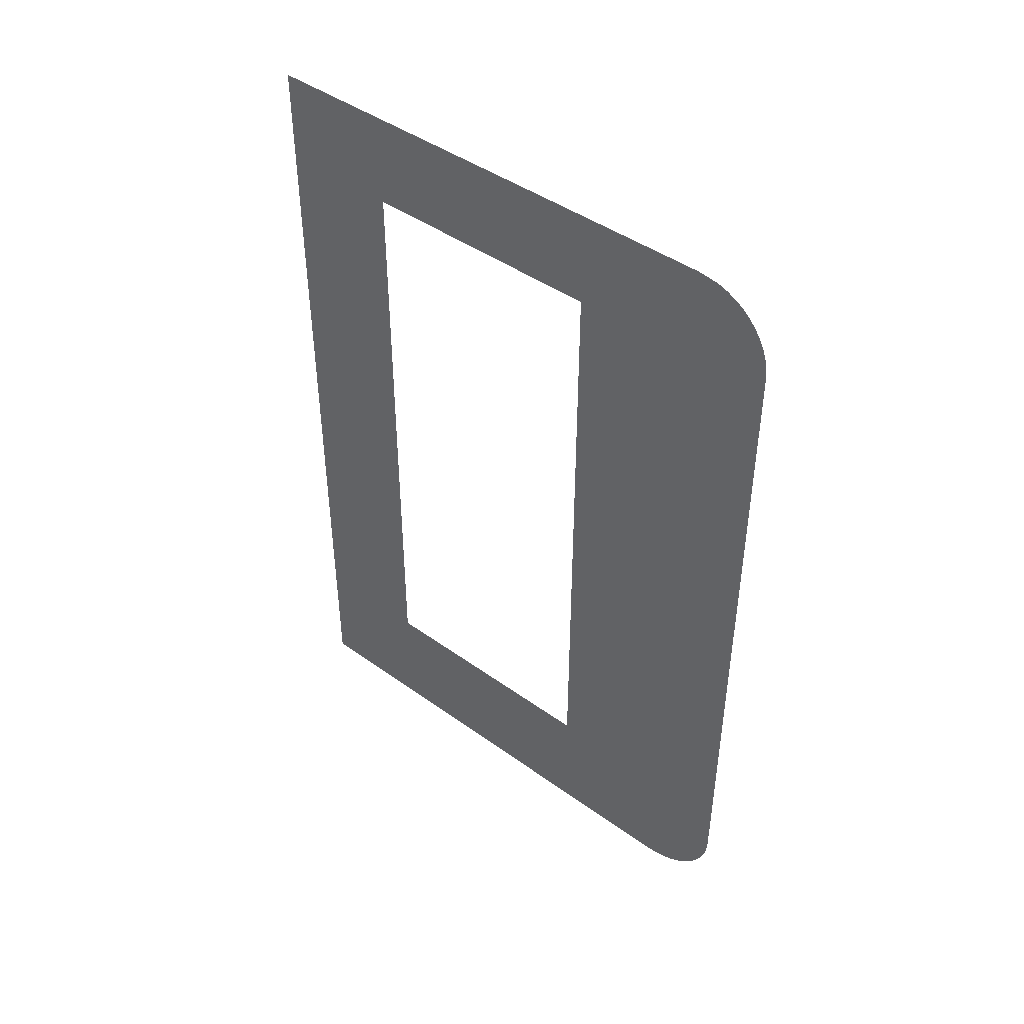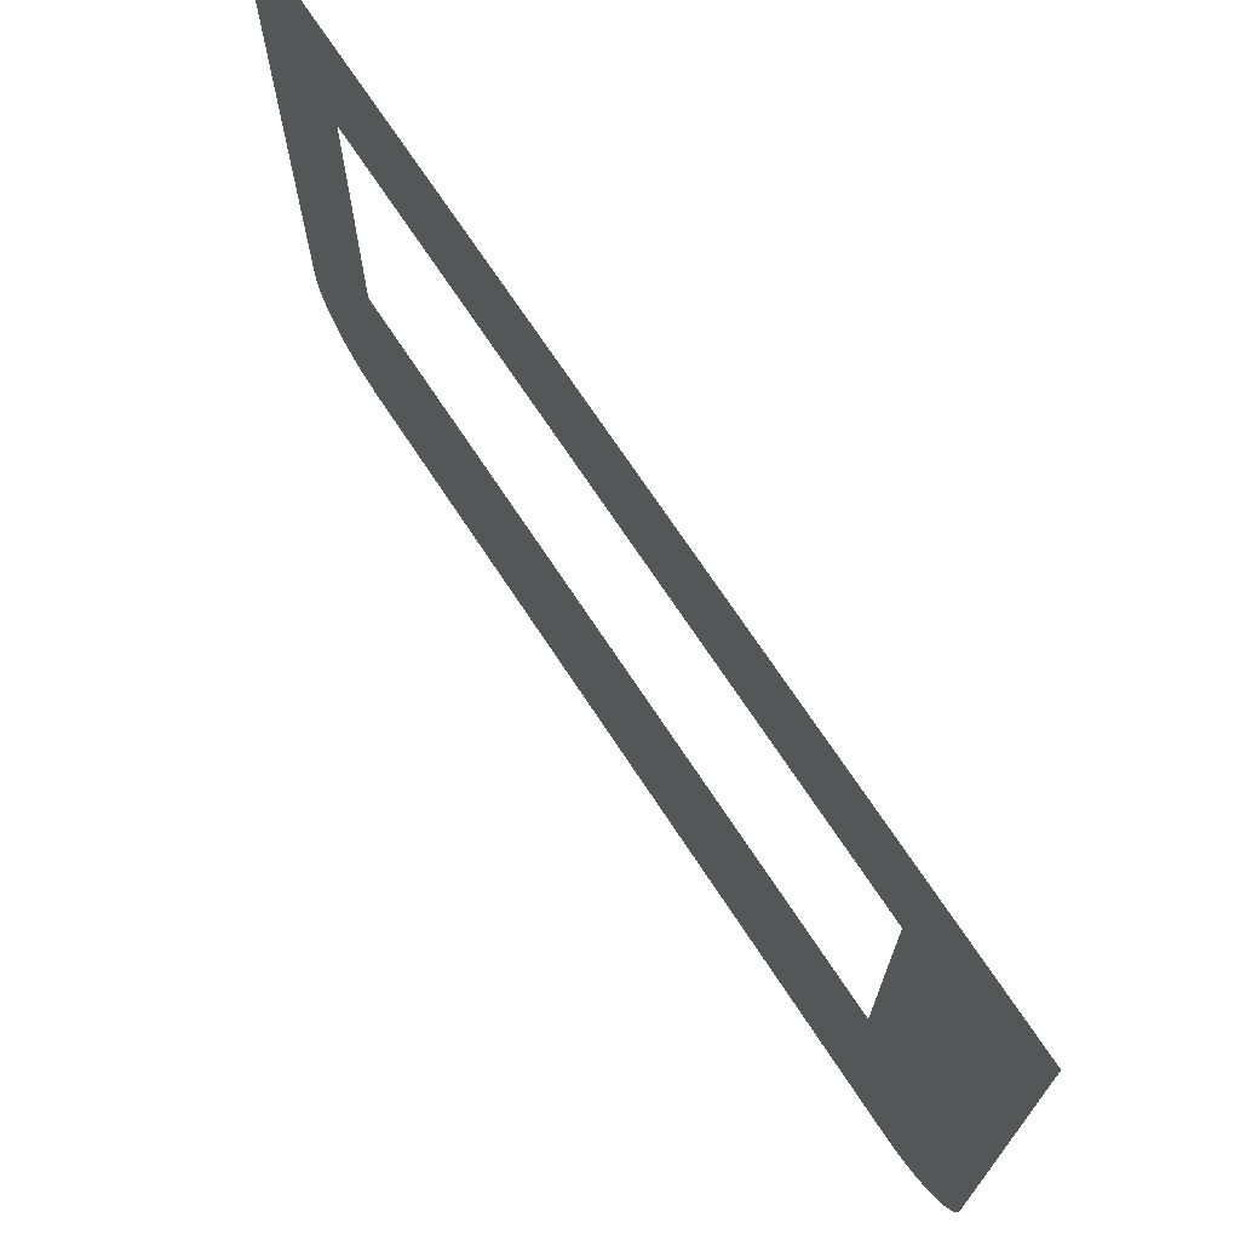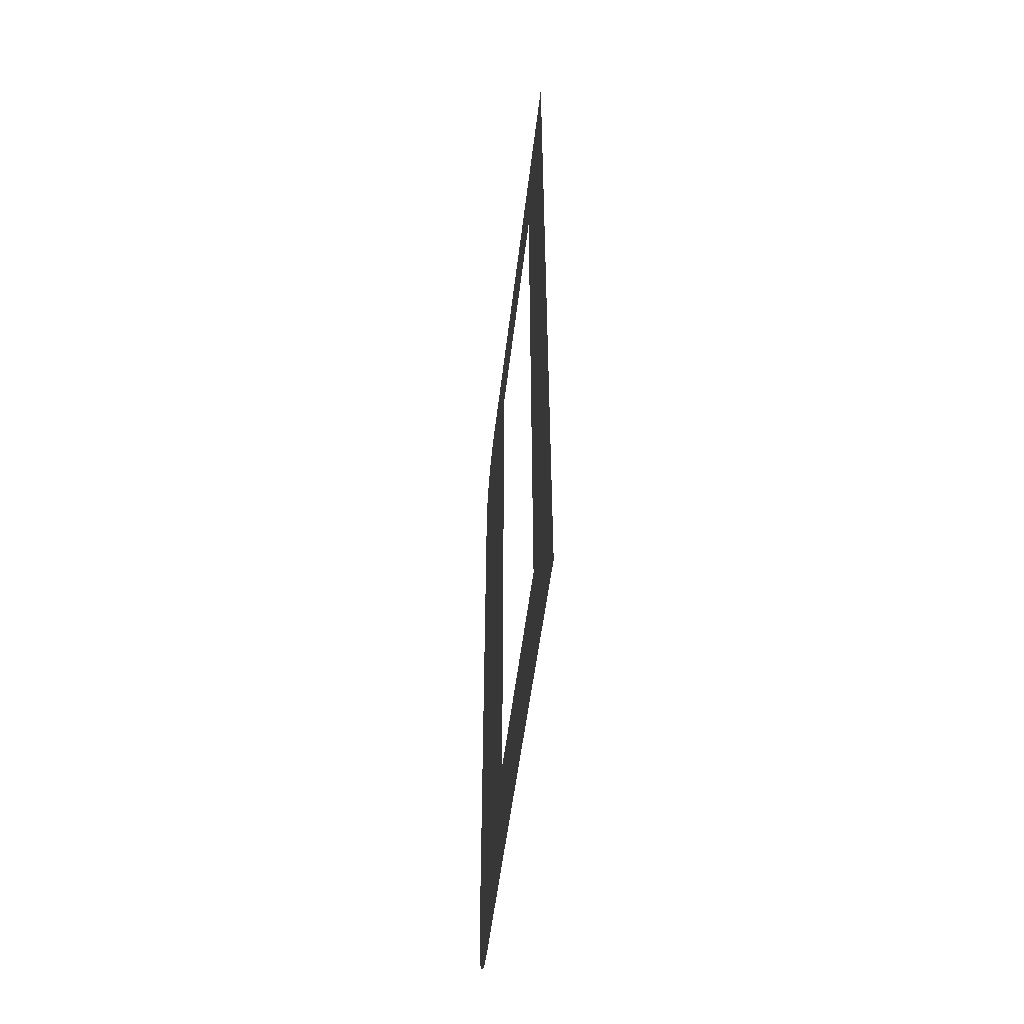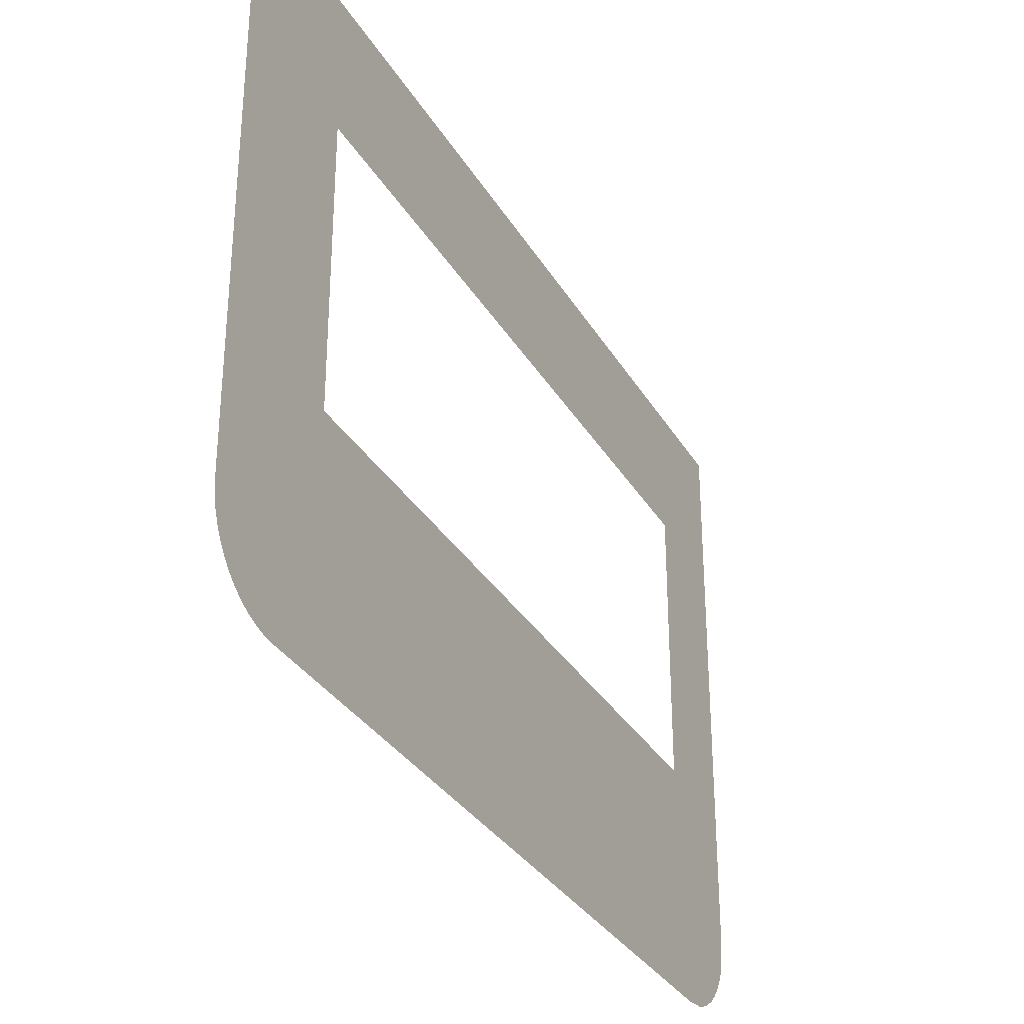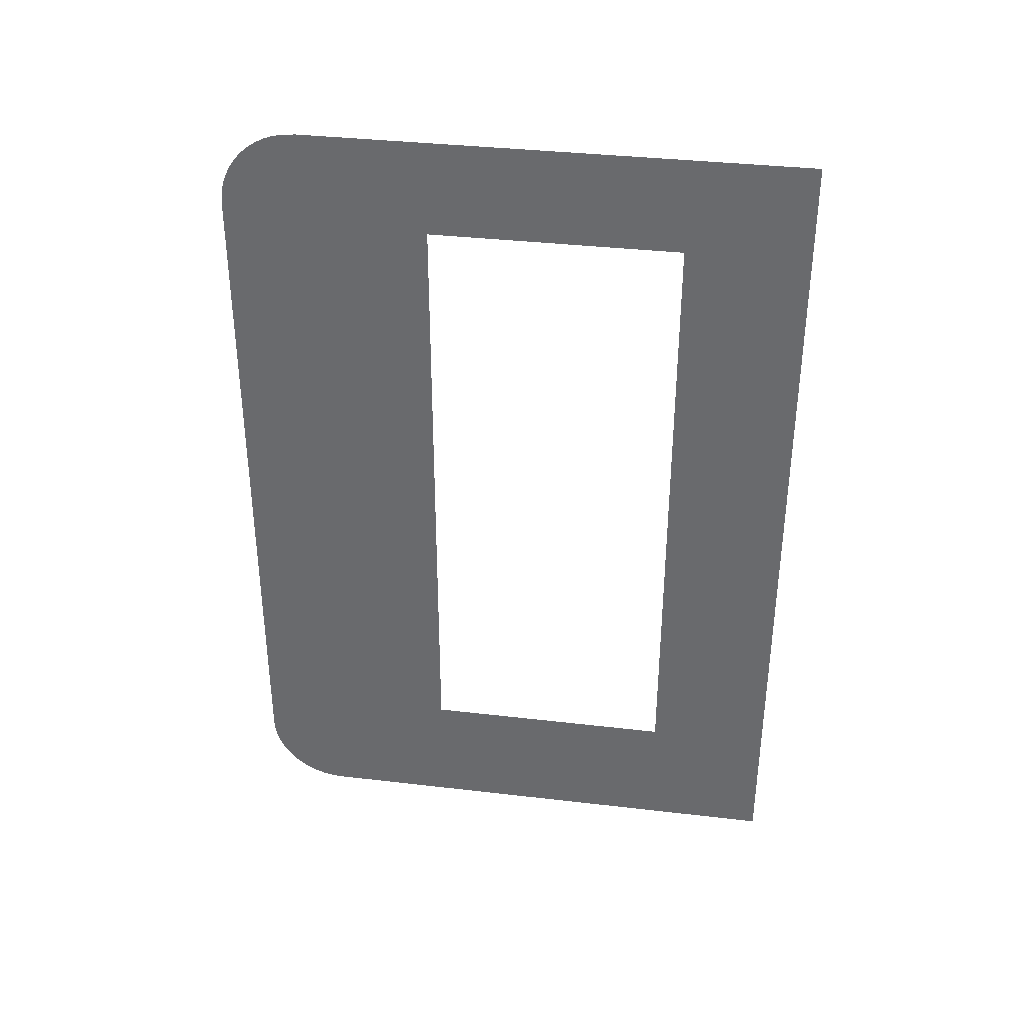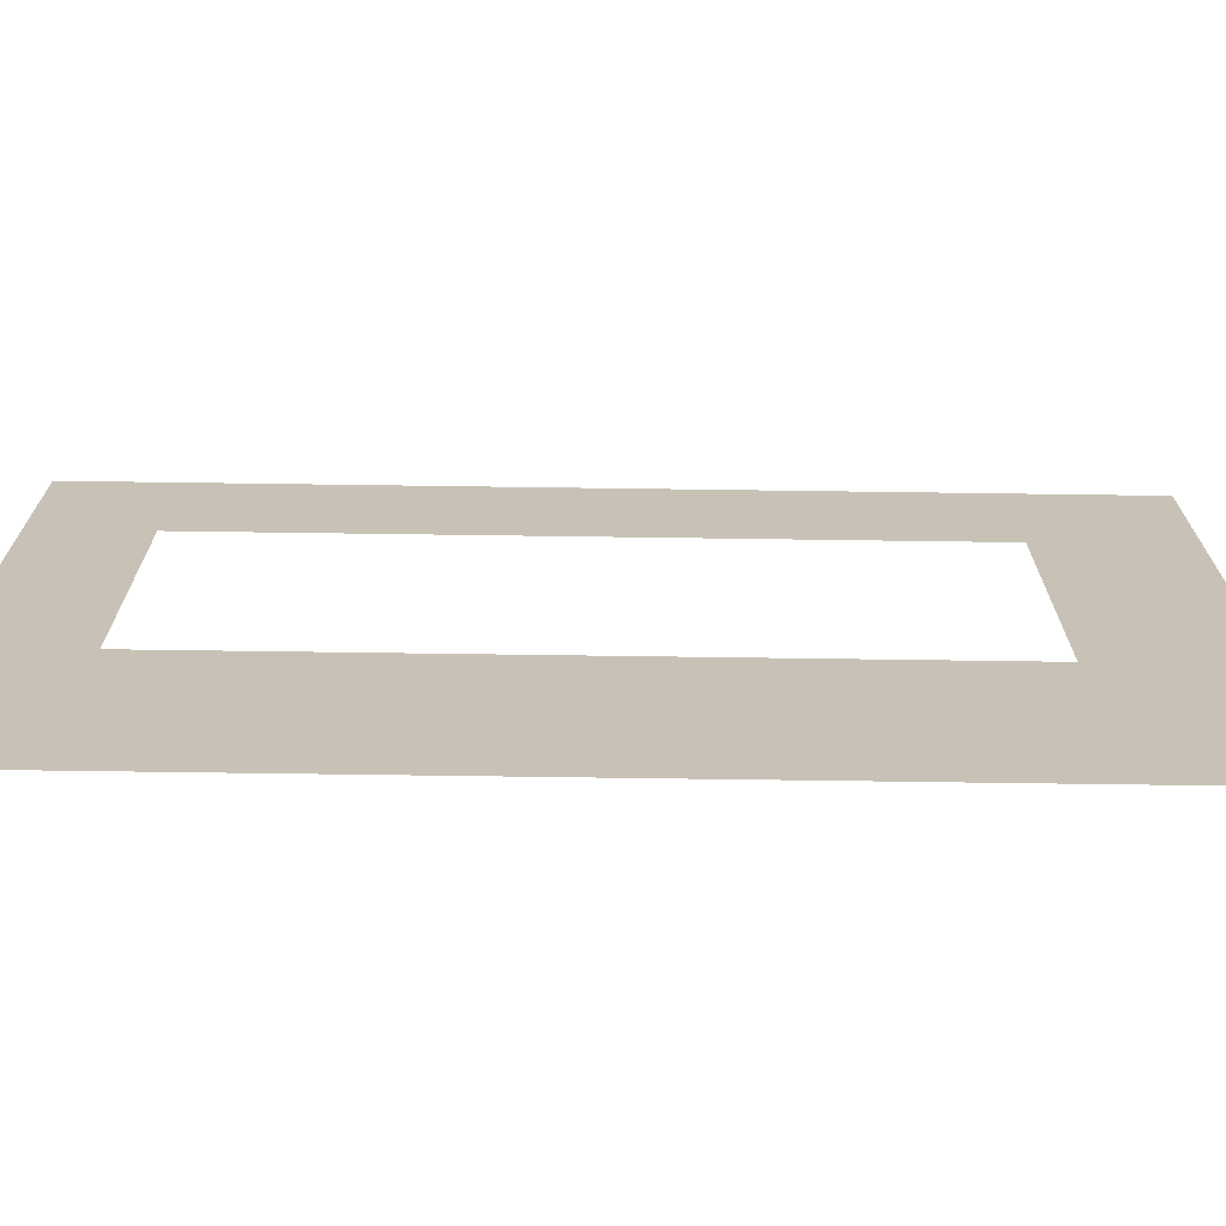
<metadata>
{"format":"obj","ext":"obj","renderer":"f3d","projection":"perspective","resolution":1024,"background":"white","views":[{"elev":44.2,"azim":-49.9,"up":"+Z"},{"elev":70.6,"azim":146.7,"up":"+Y"},{"elev":-51.4,"azim":173.4,"up":"+Z"},{"elev":-31.9,"azim":-154.2,"up":"+Y"},{"elev":35.7,"azim":98.8,"up":"+Z"},{"elev":-71.1,"azim":89.2,"up":"+Y"}]}
</metadata>
<code>
o #ID2629
v -0.4045 -0.002851 -0.01465
v -0.4045 -0.007866 -0.0186
v -0.4045 -0.0234 -0.01465
v -0.4045 -0.002851 -0.04926
v -0.4045 -0.02424 -0.01476
v -0.4045 -0.02464 -0.0149
v -0.4045 -0.02502 -0.01508
v -0.4045 -0.02538 -0.01532
v -0.4045 -0.0257 -0.0156
v -0.4045 -0.02598 -0.01592
v -0.4045 -0.02621 -0.01627
v -0.4045 -0.0264 -0.01665
v -0.4045 -0.02654 -0.01705
v -0.4045 -0.02665 -0.01789
v -0.4045 -0.007866 -0.04407
v -0.4045 -0.01819 -0.04407
v -0.4045 -0.02665 -0.04602
v -0.4045 -0.02662 -0.04644
v -0.4045 -0.02654 -0.04686
v -0.4045 -0.0264 -0.04726
v -0.4045 -0.02621 -0.04764
v -0.4045 -0.02598 -0.04799
v -0.4045 -0.0257 -0.04831
v -0.4045 -0.02538 -0.04859
v -0.4045 -0.02502 -0.04883
v -0.4045 -0.02464 -0.04901
v -0.4045 -0.02424 -0.04915
v -0.4045 -0.02382 -0.04923
v -0.4045 -0.0234 -0.04926
v -0.4045 -0.01819 -0.0186
v -0.4045 -0.01819 -0.04407
v -0.4045 -0.01819 -0.0186
v -0.4045 -0.02665 -0.04602
v -0.4045 -0.007866 -0.0186
v -0.4045 -0.02665 -0.01789
v -0.4045 -0.0234 -0.04926
v -0.4045 -0.002851 -0.04926
v -0.4045 -0.02382 -0.04923
v -0.4045 -0.02424 -0.04915
v -0.4045 -0.02464 -0.04901
v -0.4045 -0.02502 -0.04883
v -0.4045 -0.02538 -0.04859
v -0.4045 -0.0257 -0.04831
v -0.4045 -0.02598 -0.04799
v -0.4045 -0.02621 -0.04764
v -0.4045 -0.0264 -0.04726
v -0.4045 -0.02654 -0.04686
v -0.4045 -0.02662 -0.04644
v -0.4045 -0.007866 -0.04407
v -0.4045 -0.02654 -0.01705
v -0.4045 -0.0264 -0.01665
v -0.4045 -0.02621 -0.01627
v -0.4045 -0.02598 -0.01592
v -0.4045 -0.0257 -0.0156
v -0.4045 -0.02538 -0.01532
v -0.4045 -0.02502 -0.01508
v -0.4045 -0.02464 -0.0149
v -0.4045 -0.02424 -0.01476
v -0.4045 -0.0234 -0.01465
v -0.4045 -0.002851 -0.01465
f 1 2 3
f 2 1 4
f 3 2 5
f 5 2 6
f 6 2 7
f 7 2 8
f 8 2 9
f 9 2 10
f 10 2 11
f 11 2 12
f 12 2 13
f 13 2 14
f 2 4 15
f 15 4 16
f 16 4 17
f 17 4 18
f 18 4 19
f 19 4 20
f 20 4 21
f 21 4 22
f 22 4 23
f 23 4 24
f 24 4 25
f 25 4 26
f 26 4 27
f 27 4 28
f 28 4 29
f 14 30 17
f 30 14 2
f 17 30 16
f 31 32 33
f 34 35 32
f 33 32 35
f 36 37 38
f 38 37 39
f 39 37 40
f 40 37 41
f 41 37 42
f 42 37 43
f 43 37 44
f 44 37 45
f 45 37 46
f 46 37 47
f 47 37 48
f 48 37 33
f 33 37 31
f 31 37 49
f 49 37 34
f 35 34 50
f 50 34 51
f 51 34 52
f 52 34 53
f 53 34 54
f 54 34 55
f 55 34 56
f 56 34 57
f 57 34 58
f 58 34 59
f 37 60 34
f 59 34 60

</code>
